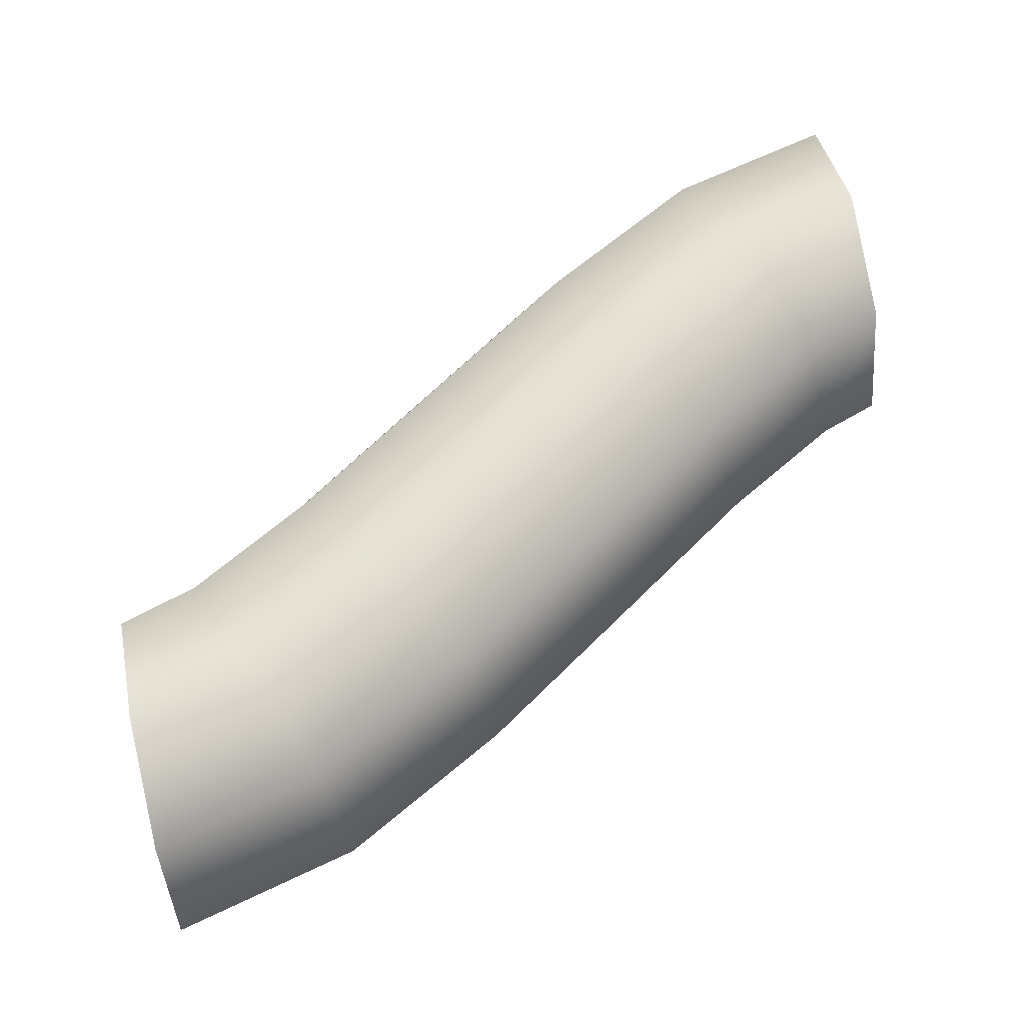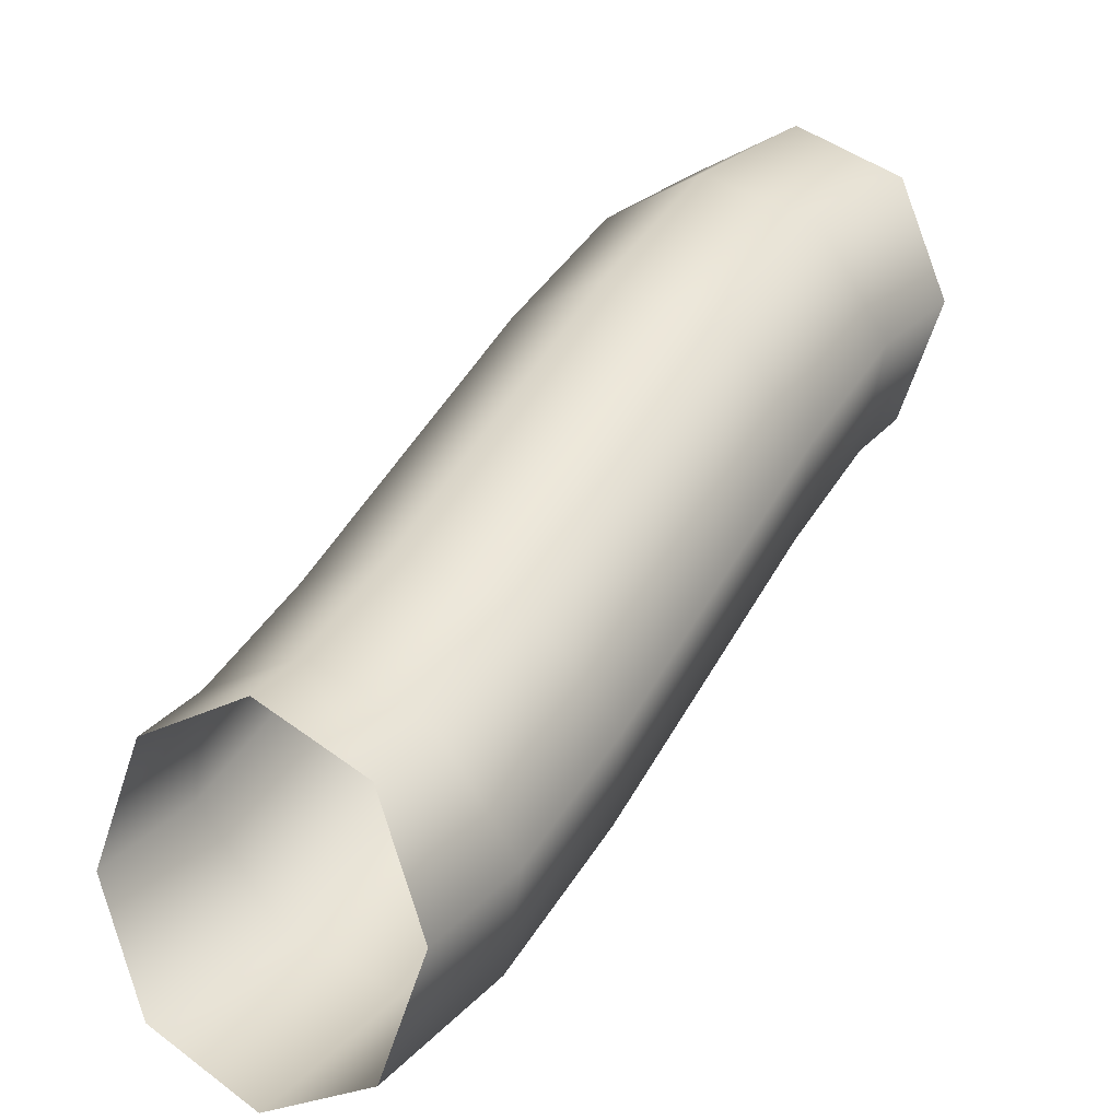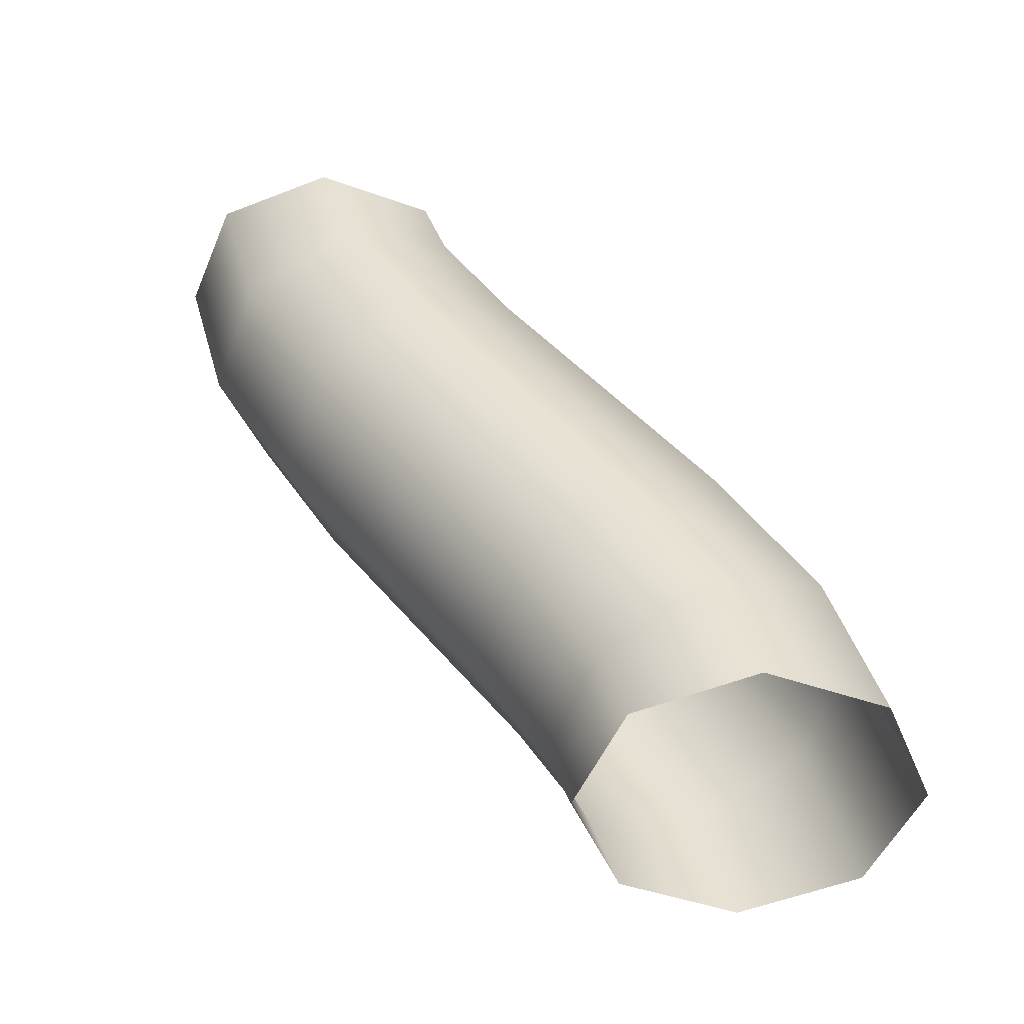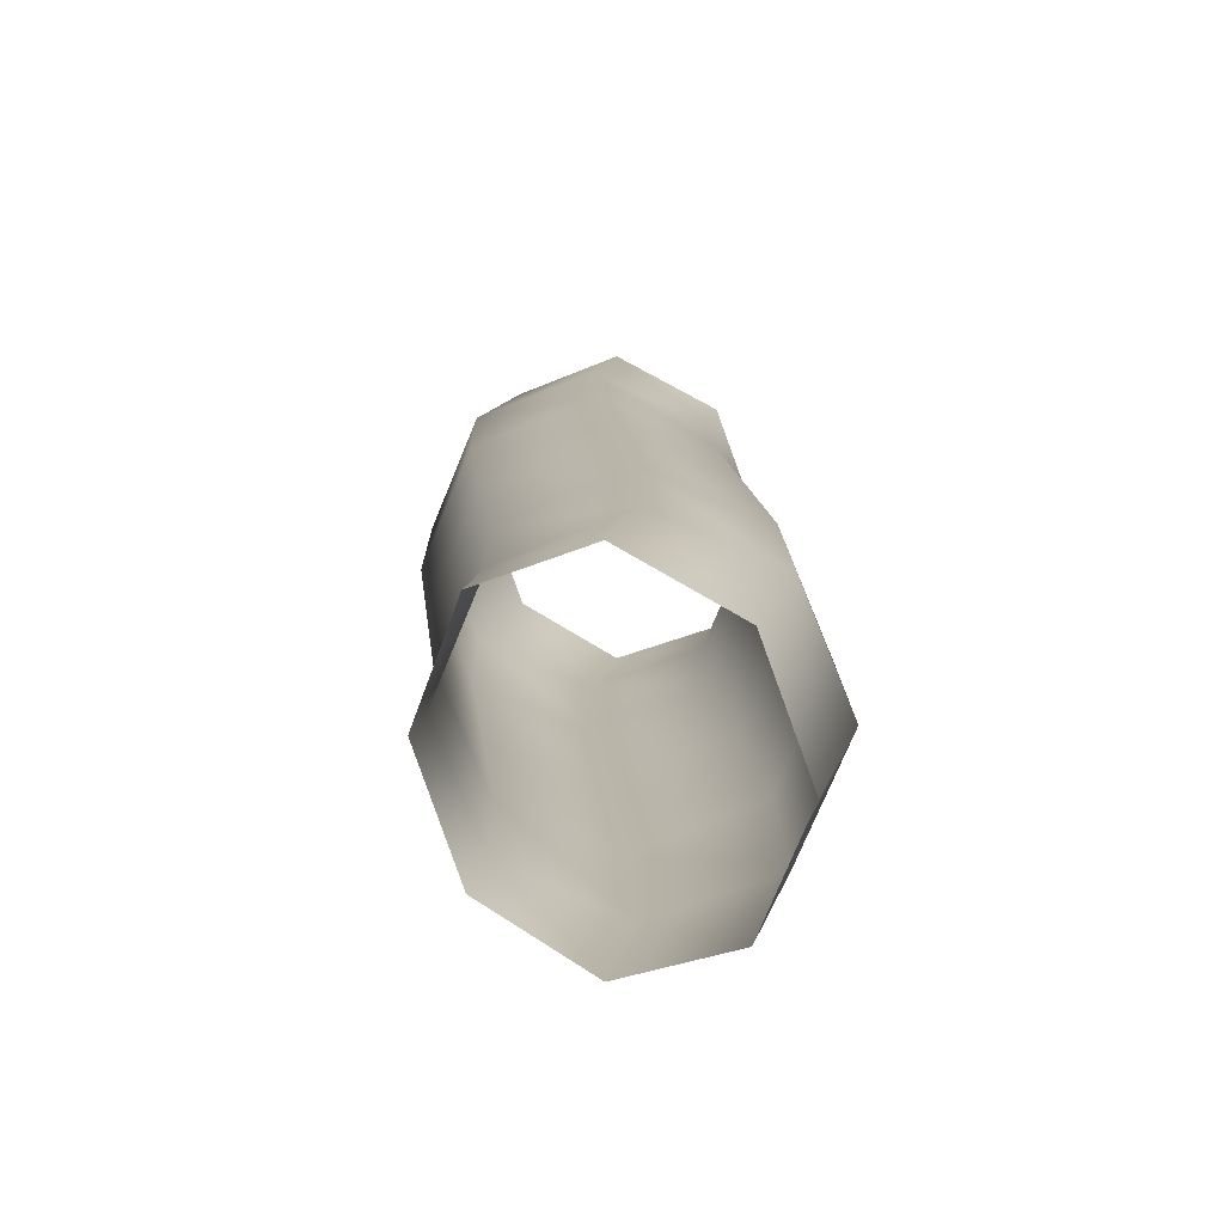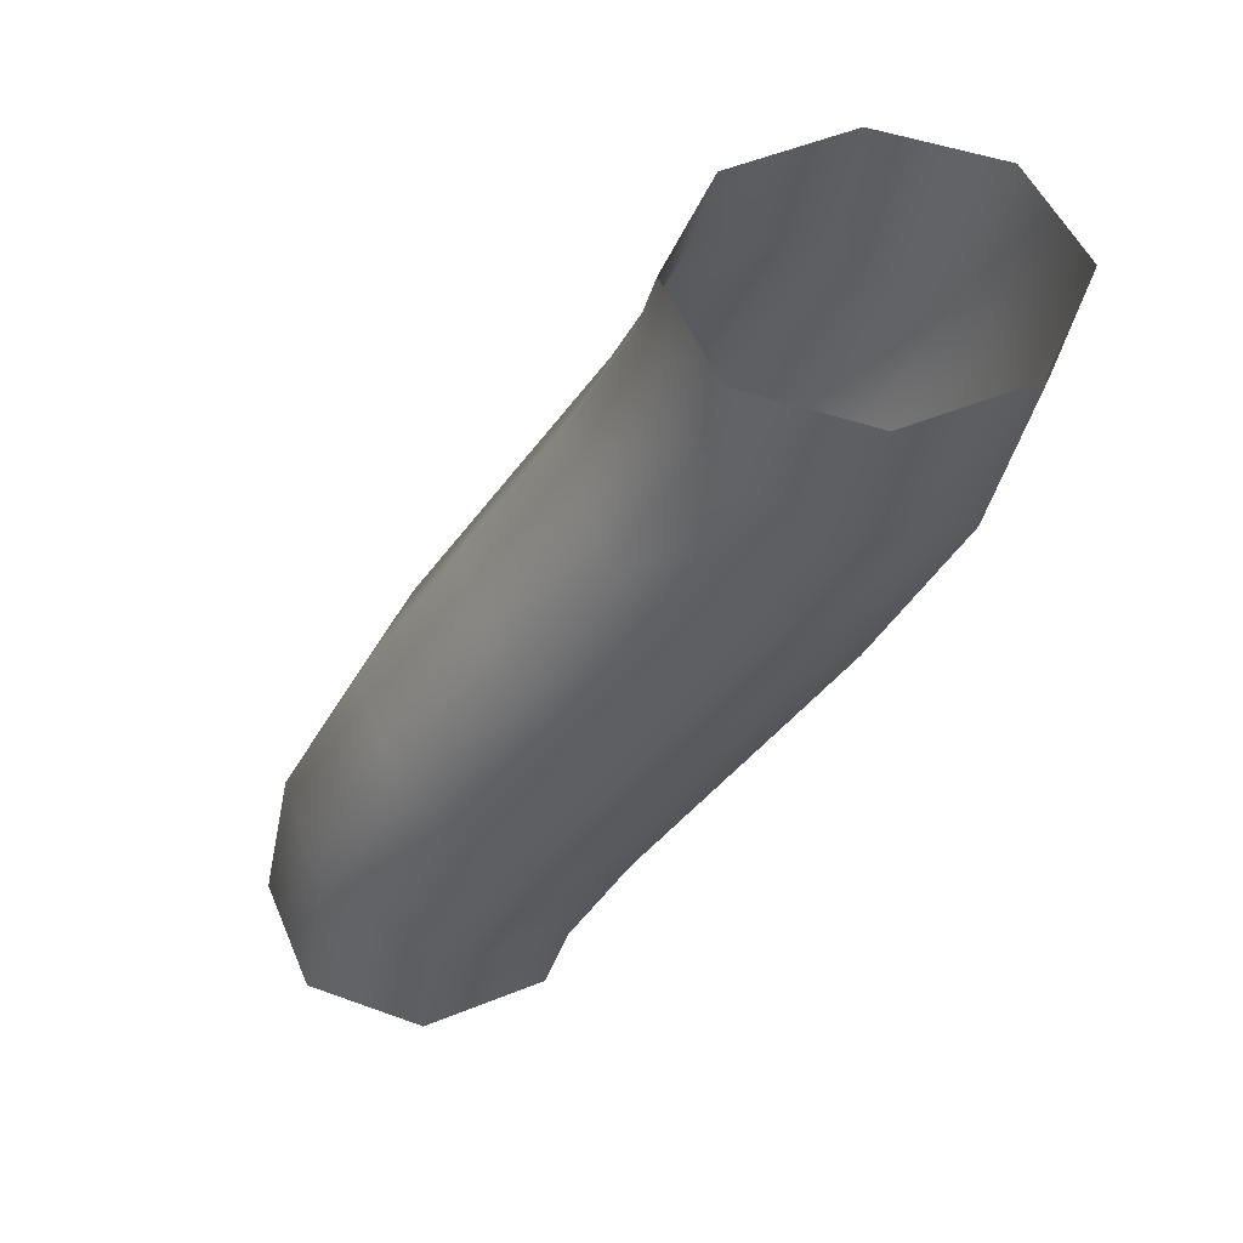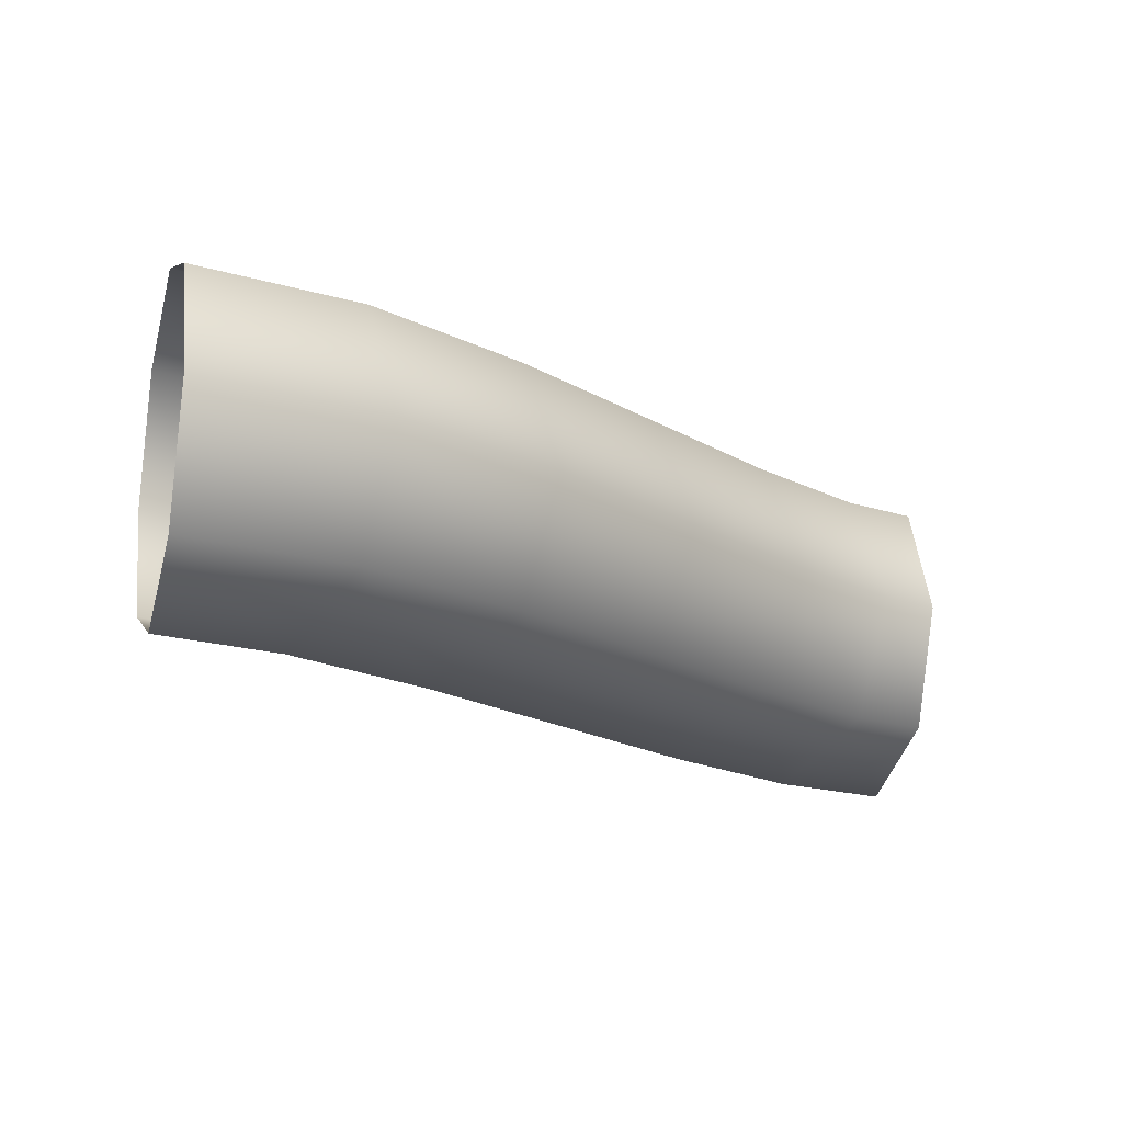
<metadata>
{"format":"obj","ext":"obj","renderer":"f3d","projection":"perspective","resolution":1024,"background":"white","views":[{"elev":64.8,"azim":-12.4,"up":"+Z"},{"elev":10.3,"azim":-55.8,"up":"+Y"},{"elev":40.7,"azim":88.2,"up":"+Z"},{"elev":13.8,"azim":-62.8,"up":"+Z"},{"elev":-38.9,"azim":92.0,"up":"+Z"},{"elev":-18.2,"azim":-16.0,"up":"+Z"}]}
</metadata>
<code>
o thread-d.003_BezierCurve.011
v -1 0 0.4
v -1 0.2828 0.2828
v -1 0.4 0
v -1 0.2828 -0.2828
v -1 0 -0.4
v -1 -0.2828 -0.2828
v -1 -0.4 0
v -1 -0.2828 0.2828
v -0.713 0.07407 0.4
v -0.8163 0.3373 0.2828
v -0.8591 0.4464 0
v -0.8163 0.3373 -0.2828
v -0.713 0.07407 -0.4
v -0.6096 -0.1892 -0.2828
v -0.5668 -0.2983 -0
v -0.6096 -0.1892 0.2828
v -0.3704 0.2593 0.4
v -0.5148 0.5024 0.2828
v -0.5746 0.6032 0
v -0.5148 0.5024 -0.2828
v -0.3704 0.2593 -0.4
v -0.2259 0.0161 -0.2828
v -0.1661 -0.08465 -0
v -0.2259 0.0161 0.2828
v -0 0.5 0.4
v -0.1541 0.7371 0.2828
v -0.218 0.8354 0
v -0.1541 0.7371 -0.2828
v -0 0.5 -0.4
v 0.1541 0.2629 -0.2828
v 0.218 0.1646 0
v 0.1541 0.2629 0.2828
v 0.3704 0.7407 0.4
v 0.2259 0.9839 0.2828
v 0.1661 1.085 0
v 0.2259 0.9839 -0.2828
v 0.3704 0.7407 -0.4
v 0.5148 0.4976 -0.2828
v 0.5746 0.3968 0
v 0.5148 0.4976 0.2828
v 0.713 0.9259 0.4
v 0.6096 1.189 0.2828
v 0.5668 1.298 0
v 0.6096 1.189 -0.2828
v 0.713 0.9259 -0.4
v 0.8163 0.6627 -0.2828
v 0.8591 0.5536 -0
v 0.8163 0.6627 0.2828
v 1 1 0.4
v 1 1.283 0.2828
v 1 1.4 0
v 1 1.283 -0.2828
v 1 1 -0.4
v 1 0.7172 -0.2828
v 1 0.6 -0
v 1 0.7172 0.2828
f 1 9 8
f 2 10 1
f 3 11 2
f 4 12 11
f 5 13 12
f 6 14 13
f 7 15 14
f 8 16 7
f 9 17 16
f 10 18 9
f 11 19 10
f 12 20 19
f 13 21 20
f 14 22 21
f 15 23 22
f 16 24 15
f 17 25 24
f 18 26 17
f 19 27 18
f 20 28 27
f 21 29 28
f 22 30 29
f 23 31 30
f 24 32 23
f 25 33 32
f 26 34 25
f 27 35 26
f 28 36 35
f 29 37 36
f 30 38 37
f 31 39 38
f 32 40 31
f 33 41 40
f 34 42 33
f 35 43 34
f 36 44 43
f 37 45 44
f 38 46 45
f 39 47 46
f 40 48 39
f 41 49 48
f 42 50 41
f 43 51 42
f 44 52 51
f 45 53 52
f 46 54 53
f 47 55 54
f 48 56 47
f 9 16 8
f 10 9 1
f 11 10 2
f 3 4 11
f 4 5 12
f 5 6 13
f 6 7 14
f 16 15 7
f 17 24 16
f 18 17 9
f 19 18 10
f 11 12 19
f 12 13 20
f 13 14 21
f 14 15 22
f 24 23 15
f 25 32 24
f 26 25 17
f 27 26 18
f 19 20 27
f 20 21 28
f 21 22 29
f 22 23 30
f 32 31 23
f 33 40 32
f 34 33 25
f 35 34 26
f 27 28 35
f 28 29 36
f 29 30 37
f 30 31 38
f 40 39 31
f 41 48 40
f 42 41 33
f 43 42 34
f 35 36 43
f 36 37 44
f 37 38 45
f 38 39 46
f 48 47 39
f 49 56 48
f 50 49 41
f 51 50 42
f 43 44 51
f 44 45 52
f 45 46 53
f 46 47 54
f 56 55 47

</code>
